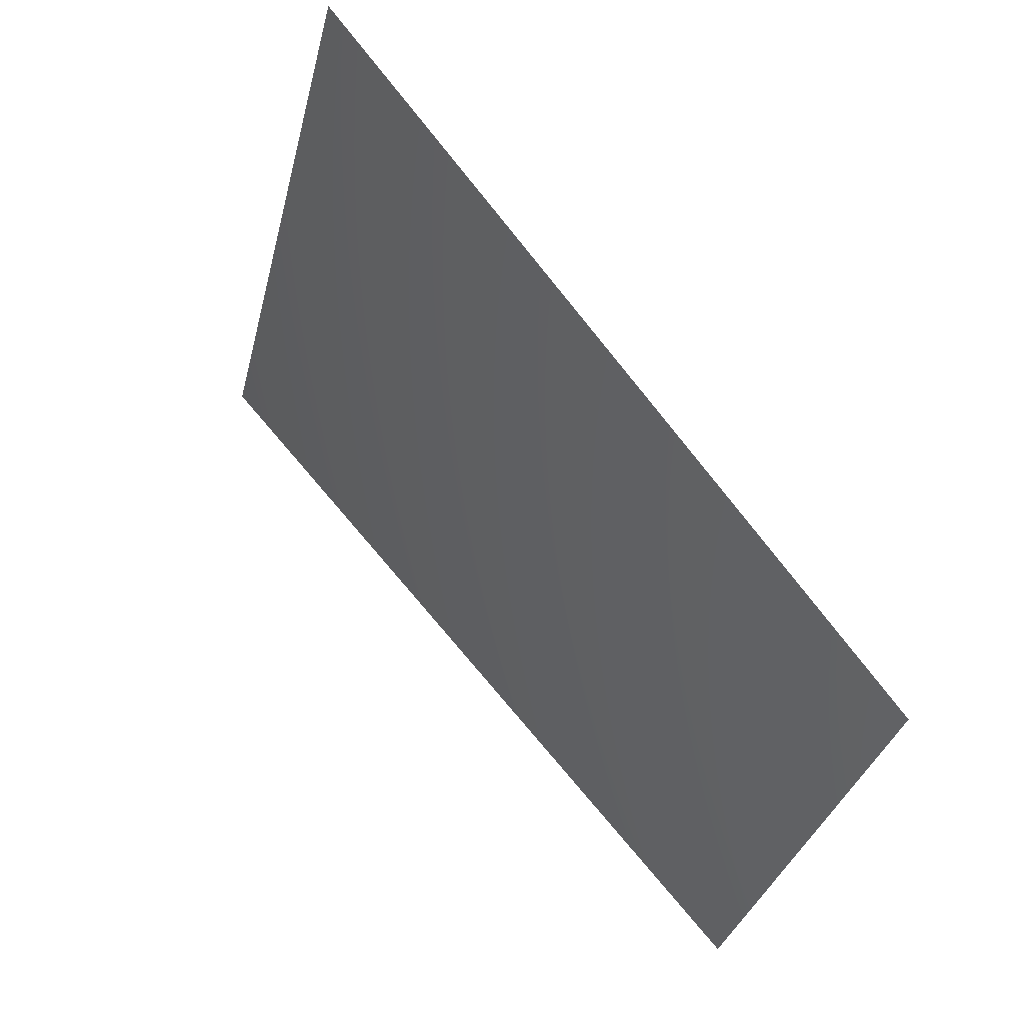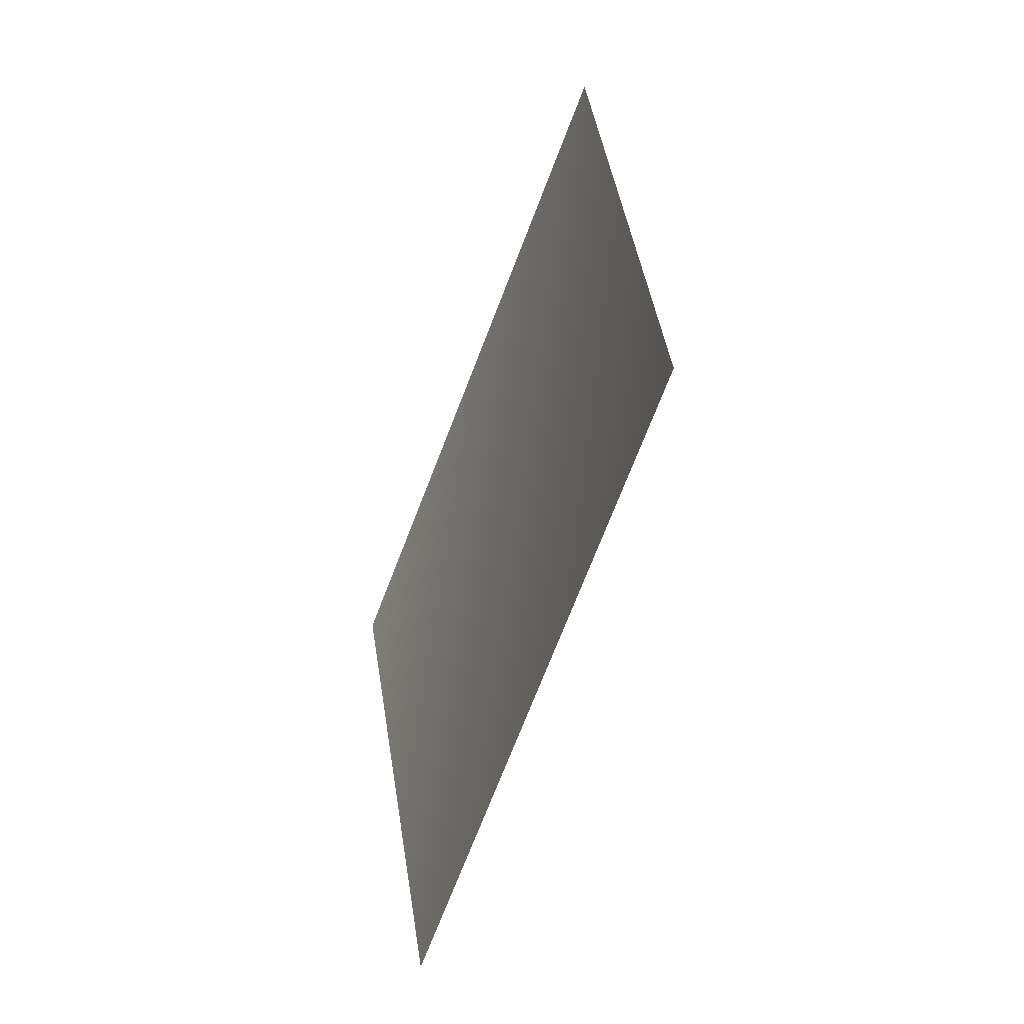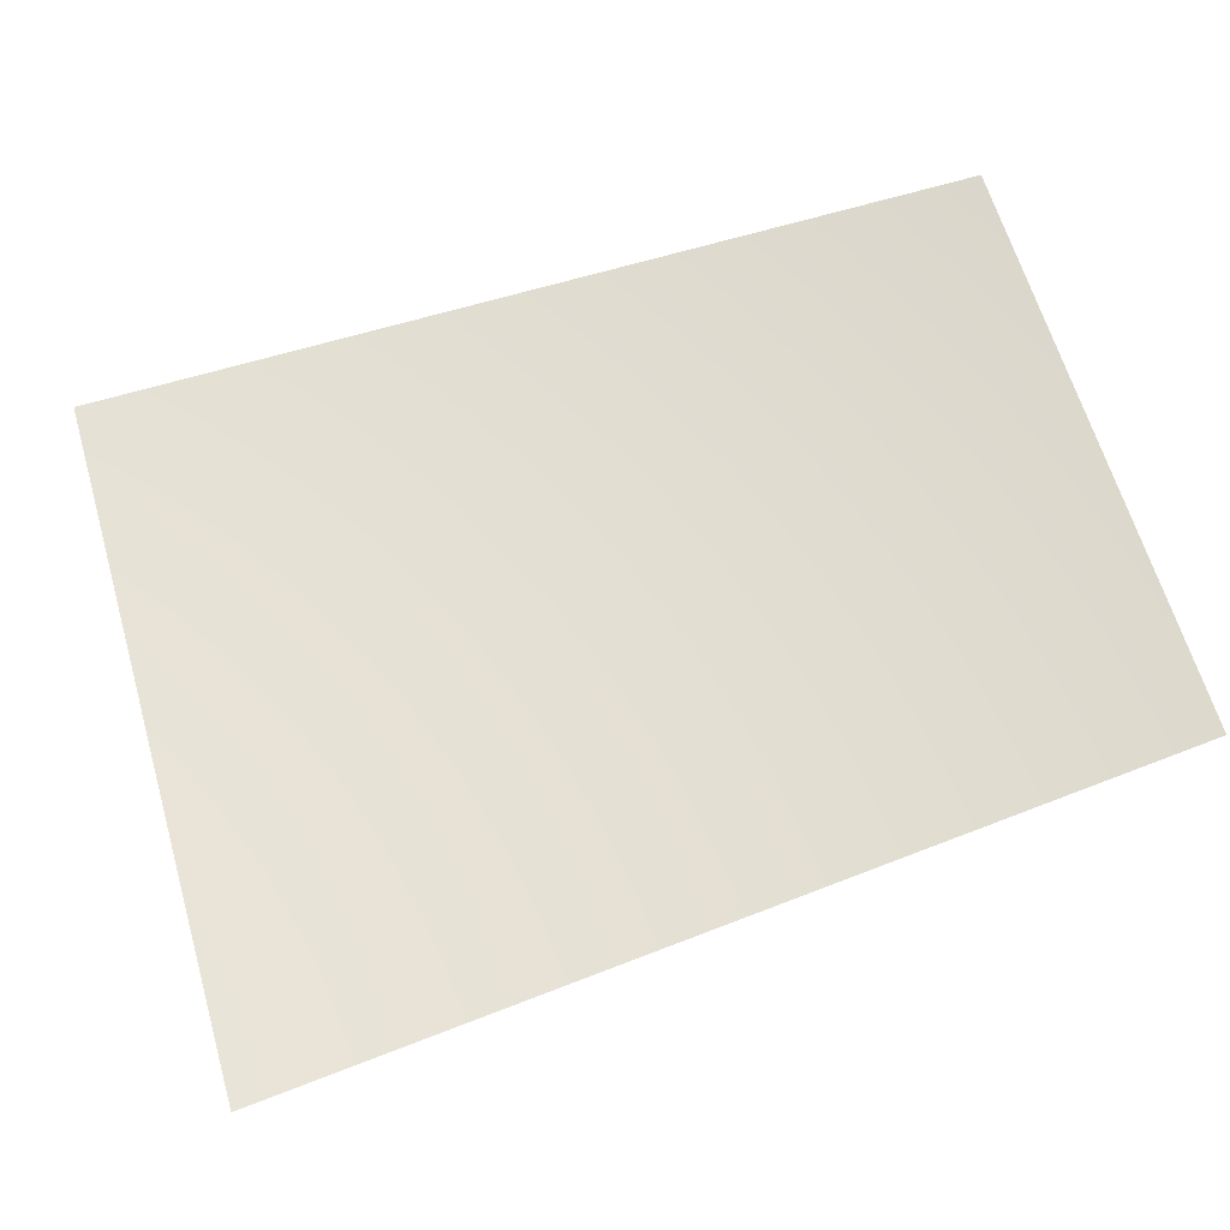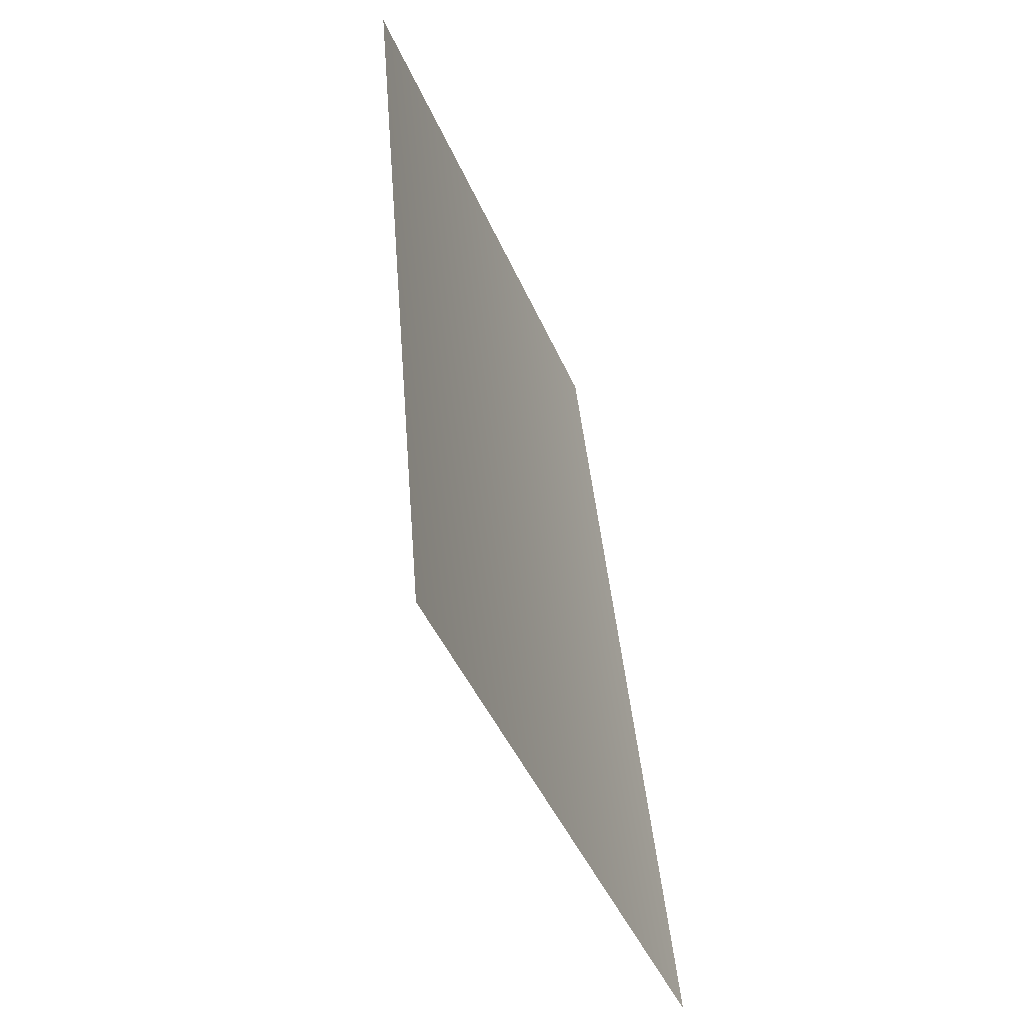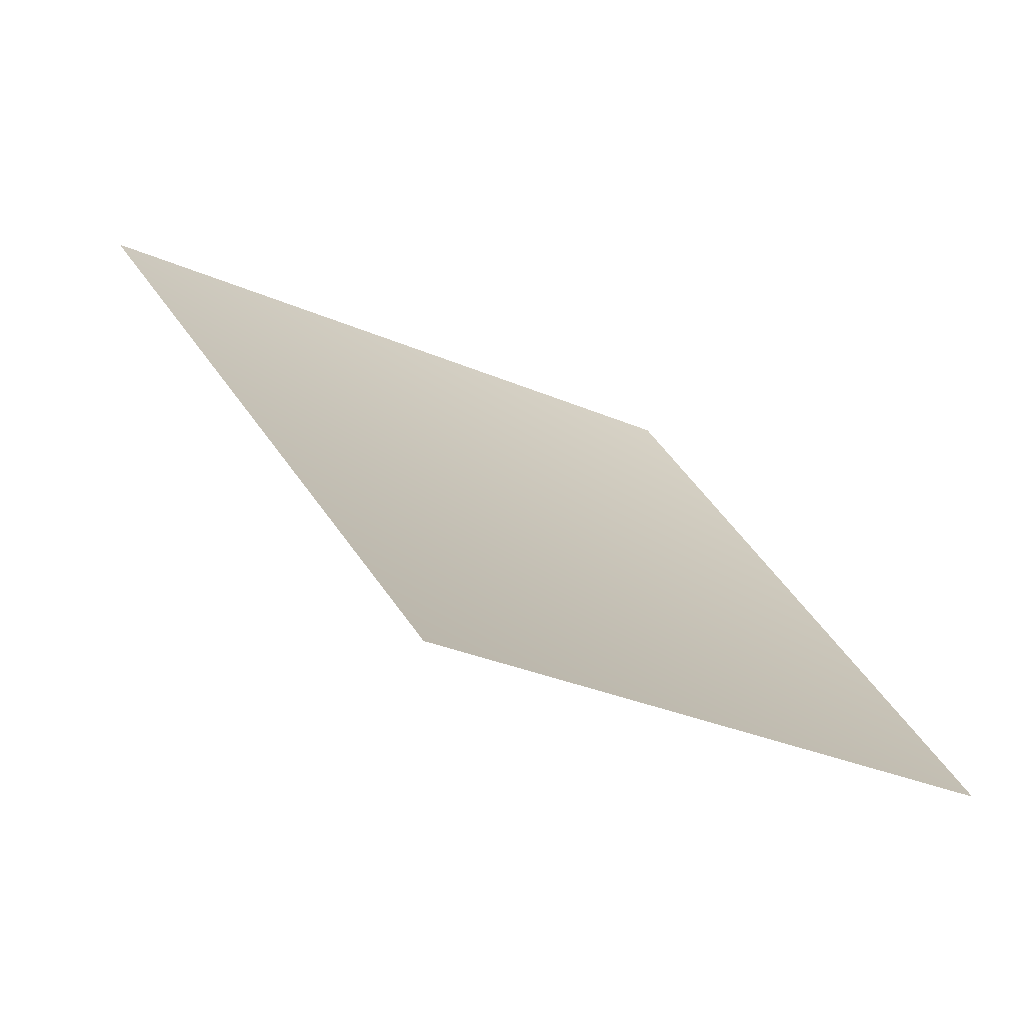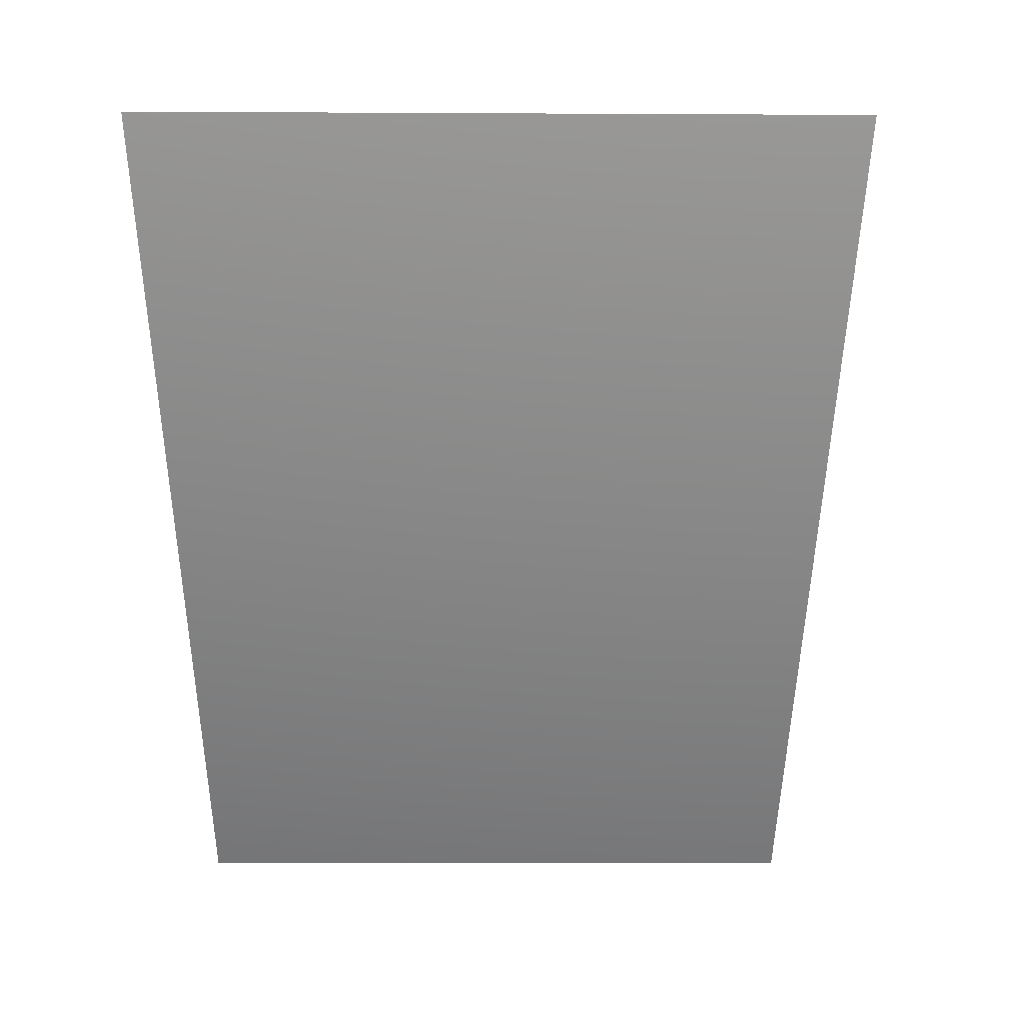
<metadata>
{"format":"obj","ext":"obj","renderer":"f3d","projection":"perspective","resolution":1024,"background":"white","views":[{"elev":-29.2,"azim":-163.7,"up":"+Y"},{"elev":39.4,"azim":-40.7,"up":"+Z"},{"elev":-7.5,"azim":-124.5,"up":"+Z"},{"elev":30.1,"azim":138.8,"up":"+Z"},{"elev":-27.8,"azim":-96.4,"up":"+Y"},{"elev":-12.1,"azim":117.4,"up":"+Y"}]}
</metadata>
<code>
v 4816 -5793 -3218
v 5352 -5793 -2217
v 6293 -4551 -2607
v 5663 -4551 -3784
f 1 2 3
f 1 3 4

</code>
